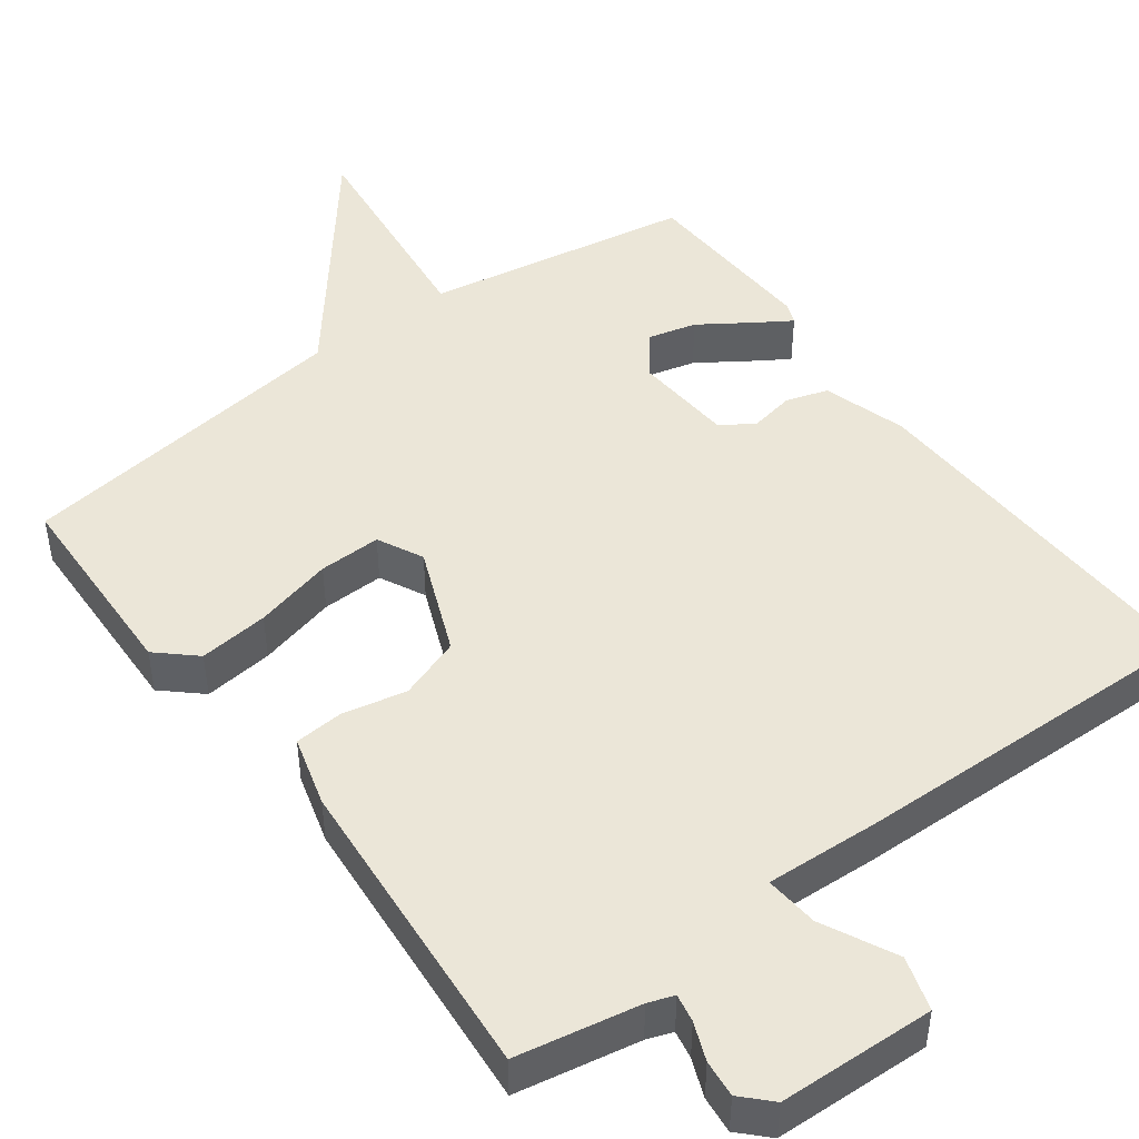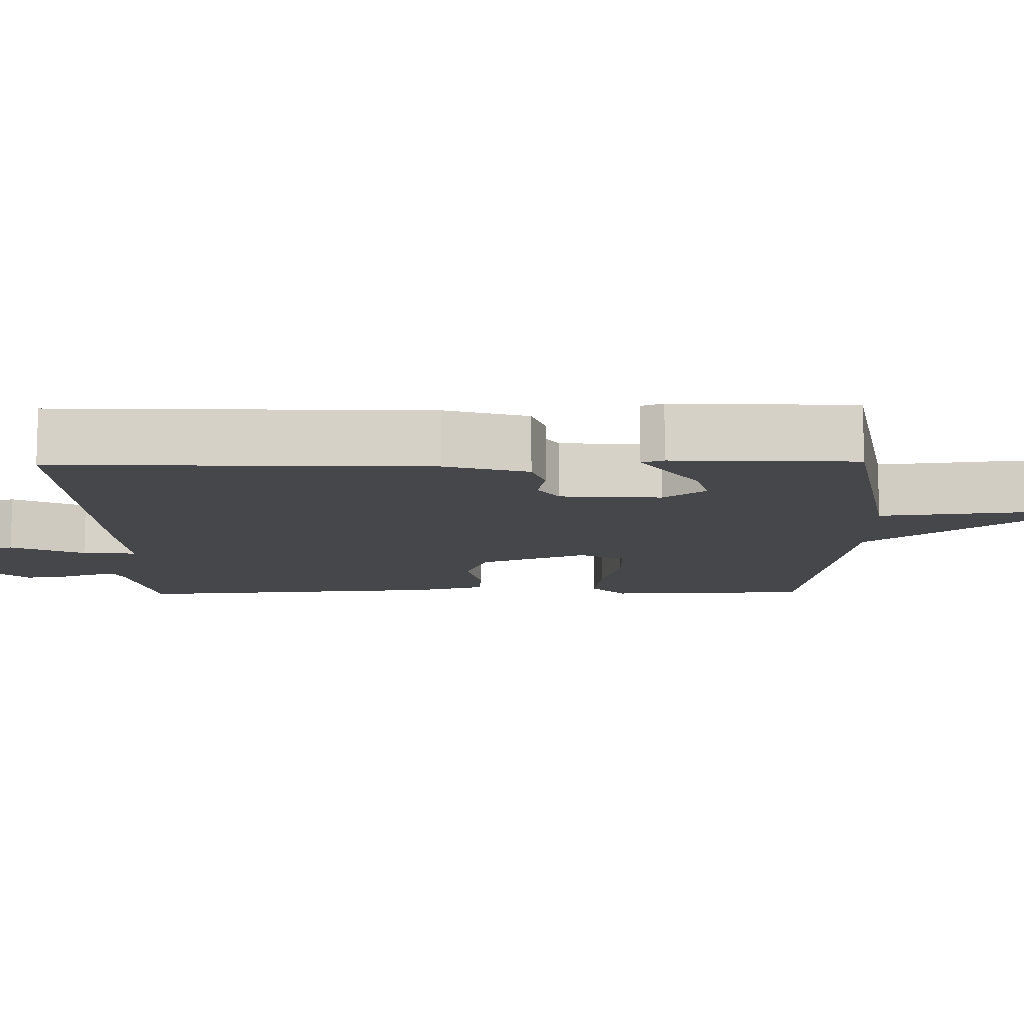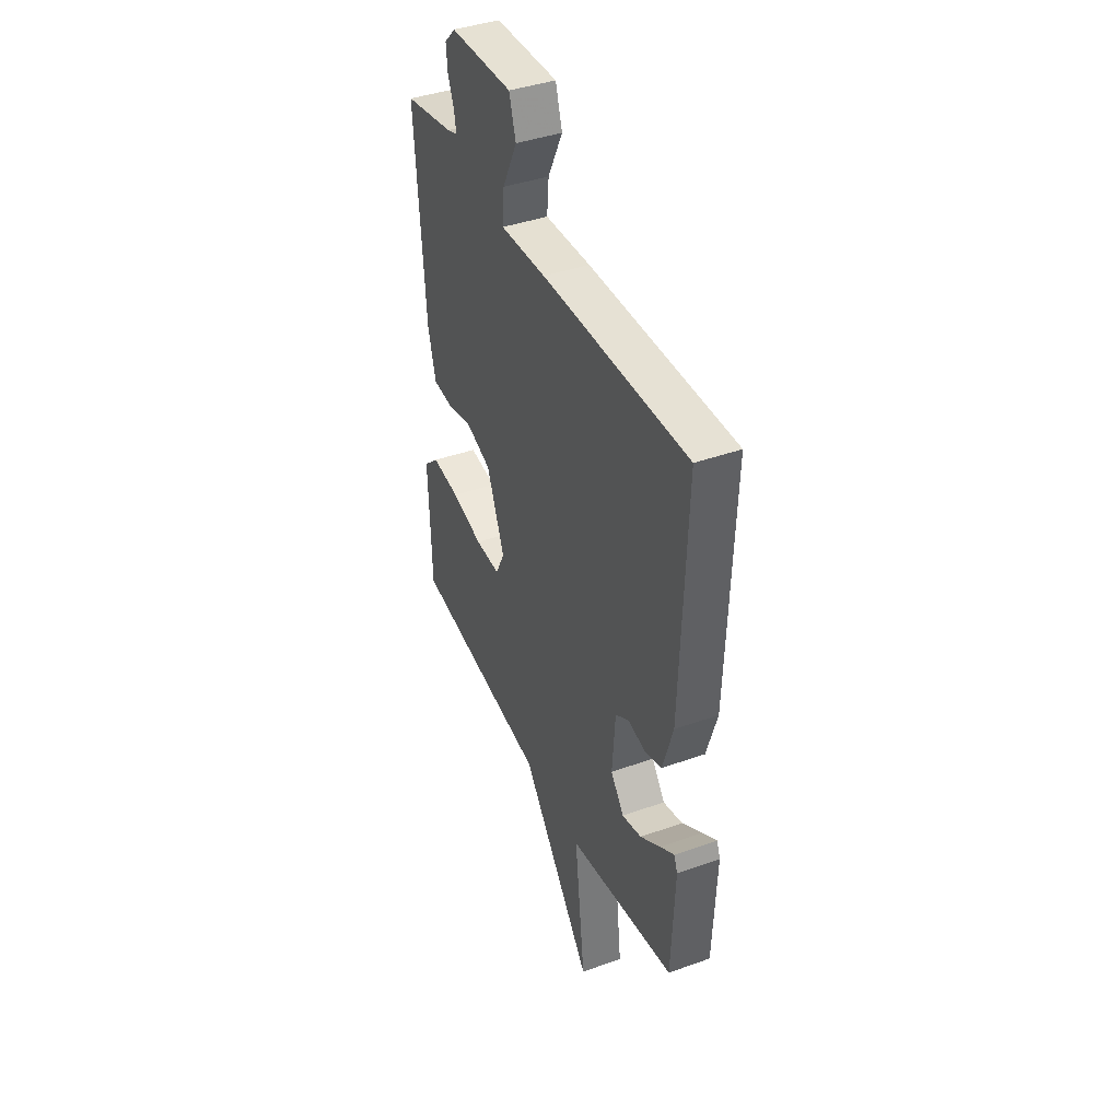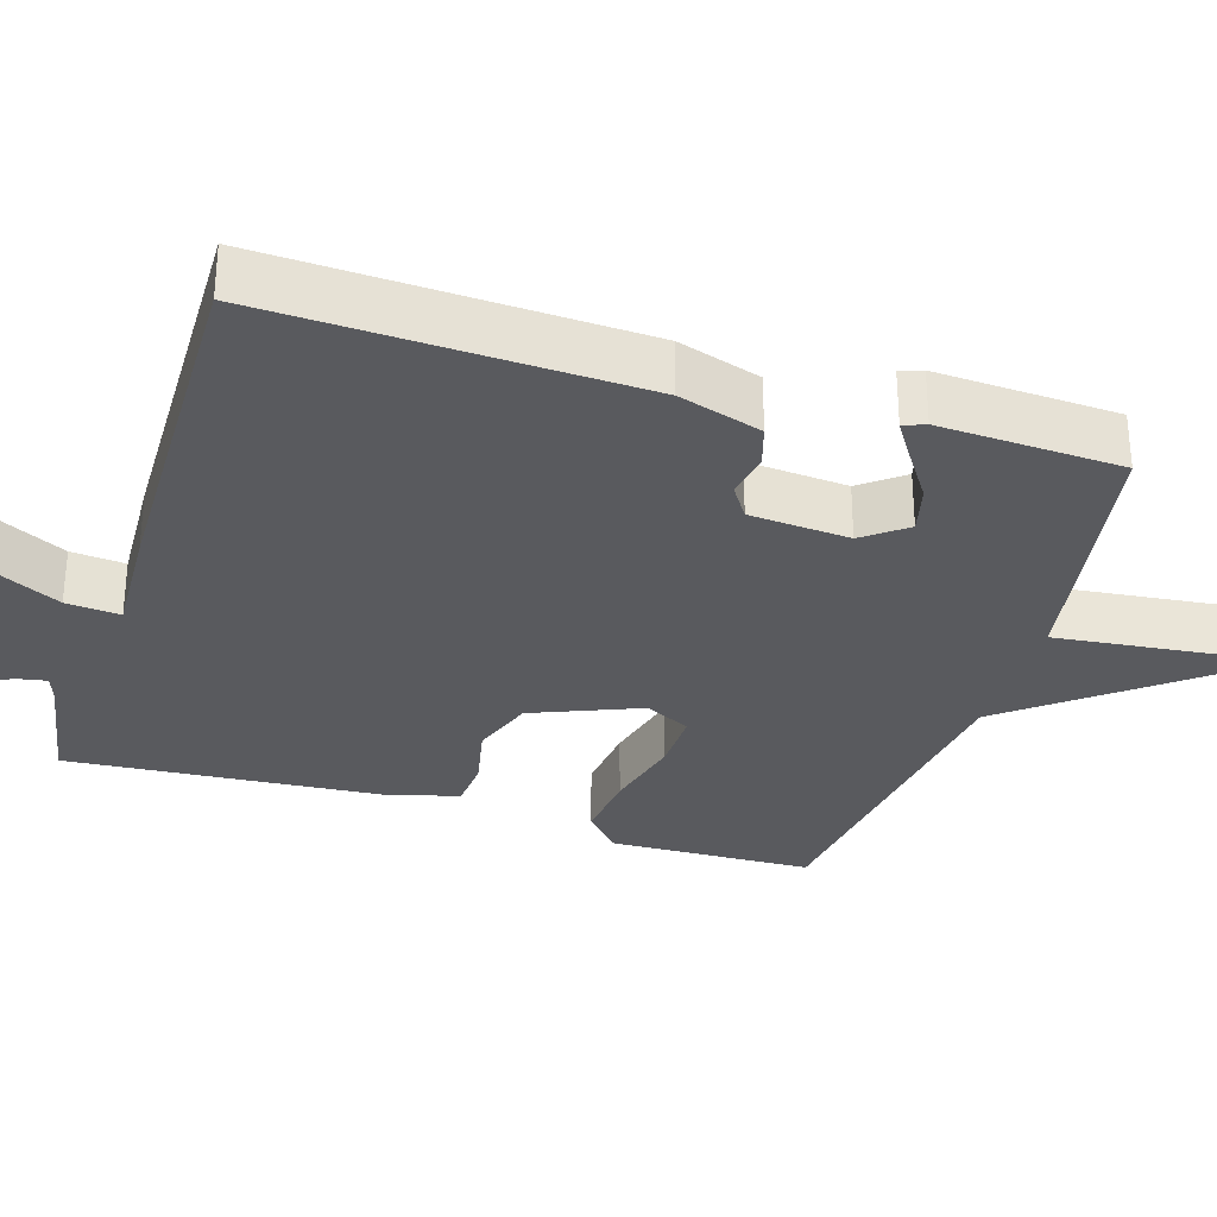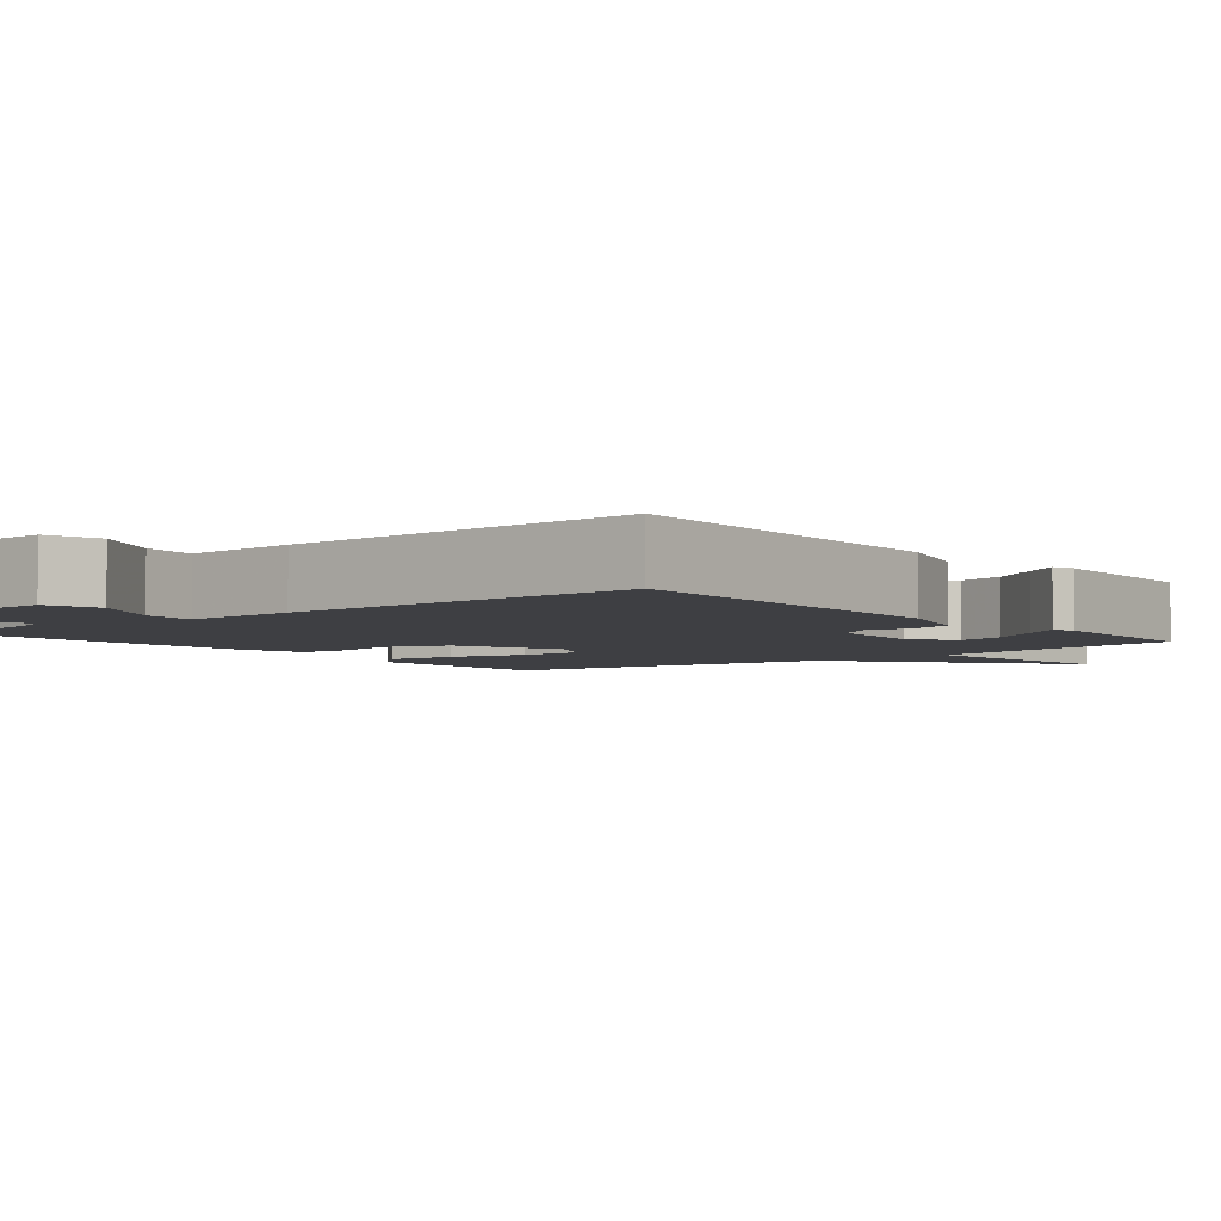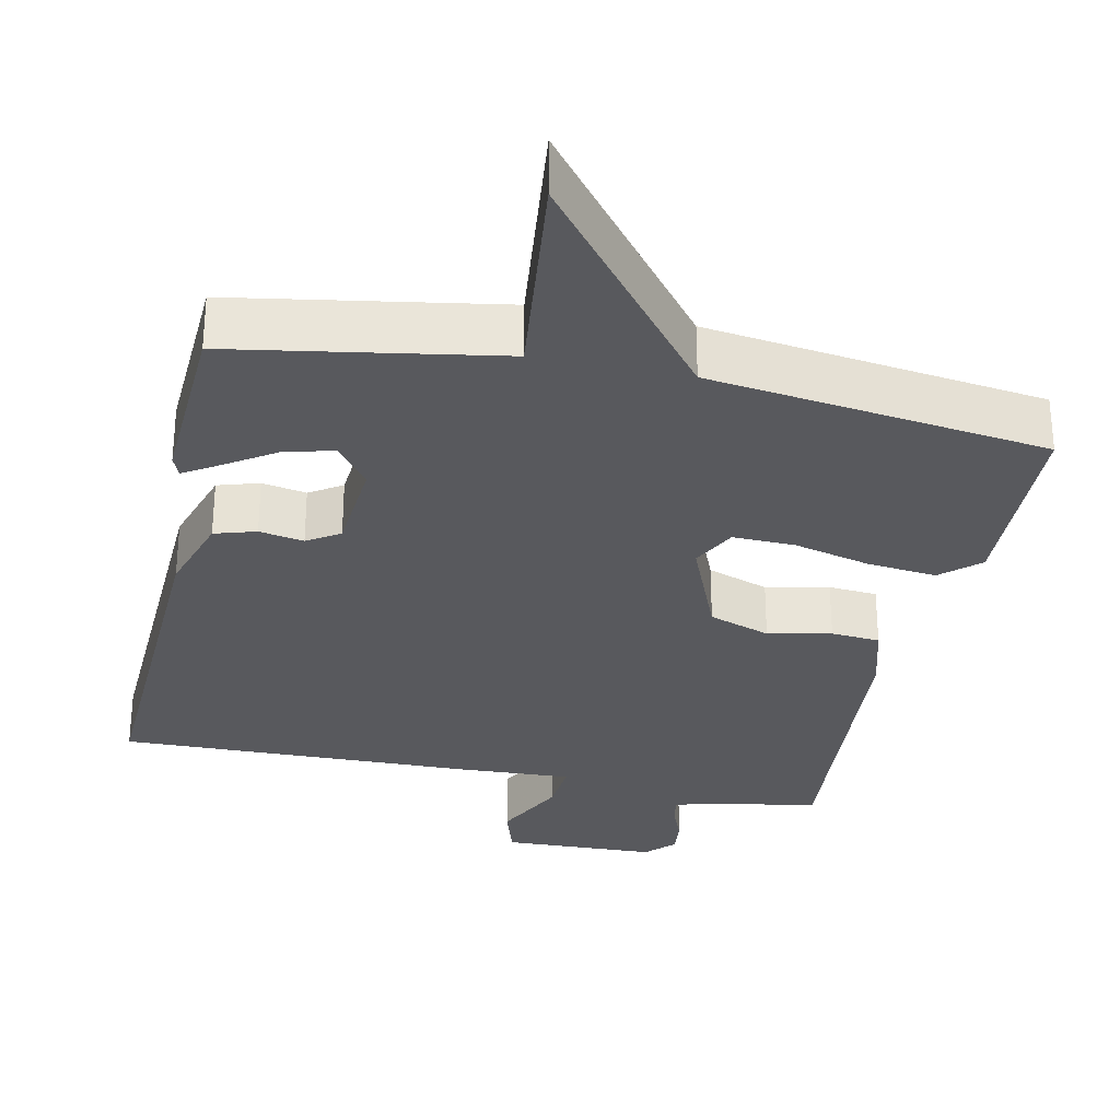
<metadata>
{"format":"obj","ext":"obj","renderer":"f3d","projection":"perspective","resolution":1024,"background":"white","views":[{"elev":46.6,"azim":-36.5,"up":"+Y"},{"elev":-10.8,"azim":91.1,"up":"+Y"},{"elev":40.7,"azim":66.4,"up":"+Z"},{"elev":-31.4,"azim":72.6,"up":"+Y"},{"elev":-4.2,"azim":38.9,"up":"+Y"},{"elev":-30.1,"azim":167.9,"up":"+Y"}]}
</metadata>
<code>
v 0.5 0.07 -0.5
v 0.148 0.07 -0.56
v 0.182 0.07 -0.855
v -0.052 0.07 -0.56
v -0.5 0.07 -0.5
v -0.509 0.07 -0.232
v -0.459 0.07 -0.187
v -0.367 0.07 -0.197
v -0.264 0.07 -0.223
v -0.182 0.07 -0.225
v -0.152 0.07 -0.165
v -0.21 0.07 -0.023
v -0.292 0.07 0.006
v -0.376 0.07 -0.012
v -0.441 0.07 -0.007
v -0.467 0.07 0.086
v -0.5 0.07 0.5
v -0.338 0.07 0.53
v -0.304 0.07 0.542
v -0.311 0.07 0.579
v -0.331 0.07 0.629
v -0.336 0.07 0.678
v -0.3 0.07 0.715
v -0.094 0.07 0.722
v -0.072 0.07 0.651
v -0.12 0.07 0.554
v -0.126 0.07 0.483
v 0.024 0.07 0.49
v 0.5 0.07 0.5
v 0.481 0.07 0.011
v 0.447 0.07 -0.099
v 0.392 0.07 -0.116
v 0.333 0.07 -0.105
v 0.29 0.07 -0.133
v 0.28 0.07 -0.265
v 0.323 0.07 -0.321
v 0.387 0.07 -0.305
v 0.453 0.07 -0.261
v 0.5 0.07 -0.231
v 0.511 0.07 -0.26
v 0.5 0 -0.5
v 0.148 0 -0.56
v 0.182 0 -0.855
v -0.052 0 -0.56
v -0.5 0 -0.5
v -0.509 0 -0.232
v -0.459 0 -0.187
v -0.367 0 -0.197
v -0.264 0 -0.223
v -0.182 0 -0.225
v -0.152 0 -0.165
v -0.21 0 -0.023
v -0.292 0 0.006
v -0.376 0 -0.012
v -0.441 0 -0.007
v -0.467 0 0.086
v -0.5 0 0.5
v -0.338 0 0.53
v -0.304 0 0.542
v -0.311 0 0.579
v -0.331 0 0.629
v -0.336 0 0.678
v -0.3 0 0.715
v -0.094 0 0.722
v -0.072 0 0.651
v -0.12 0 0.554
v -0.126 0 0.483
v 0.024 0 0.49
v 0.5 0 0.5
v 0.481 0 0.011
v 0.447 0 -0.099
v 0.392 0 -0.116
v 0.333 0 -0.105
v 0.29 0 -0.133
v 0.28 0 -0.265
v 0.323 0 -0.321
v 0.387 0 -0.305
v 0.453 0 -0.261
v 0.5 0 -0.231
v 0.511 0 -0.26
f 40 1 2
f 39 40 2
f 38 39 2
f 37 38 2
f 36 37 2
f 35 36 2
f 34 35 2
f 31 32 33
f 30 31 33
f 29 30 33
f 28 29 33
f 27 28 33
f 27 33 34
f 24 25 26
f 23 24 26
f 22 23 26
f 21 22 26
f 20 21 26
f 19 20 26 27
f 27 34 2
f 19 27 2
f 18 19 2
f 16 17 18
f 15 16 18
f 14 15 18
f 13 14 18
f 7 8 9
f 6 7 9
f 5 6 9
f 4 5 9
f 4 9 10
f 3 4 10 11
f 3 11 12
f 2 3 12
f 18 2 12
f 12 13 18
f 42 41 80
f 42 80 79
f 42 79 78
f 42 78 77
f 42 77 76
f 42 76 75
f 42 75 74
f 73 72 71
f 73 71 70
f 73 70 69
f 73 69 68
f 73 68 67
f 74 73 67
f 66 65 64
f 66 64 63
f 66 63 62
f 66 62 61
f 66 61 60
f 67 66 60 59
f 42 74 67
f 42 67 59
f 42 59 58
f 58 57 56
f 58 56 55
f 58 55 54
f 58 54 53
f 49 48 47
f 49 47 46
f 49 46 45
f 49 45 44
f 50 49 44
f 51 50 44 43
f 52 51 43
f 52 43 42
f 52 42 58
f 58 53 52
f 1 41 42 2
f 2 42 43 3
f 3 43 44 4
f 4 44 45 5
f 5 45 46 6
f 6 46 47 7
f 7 47 48 8
f 8 48 49 9
f 9 49 50 10
f 10 50 51 11
f 11 51 52 12
f 12 52 53 13
f 13 53 54 14
f 14 54 55 15
f 15 55 56 16
f 16 56 57 17
f 17 57 58 18
f 18 58 59 19
f 19 59 60 20
f 20 60 61 21
f 21 61 62 22
f 22 62 63 23
f 23 63 64 24
f 24 64 65 25
f 25 65 66 26
f 26 66 67 27
f 27 67 68 28
f 28 68 69 29
f 29 69 70 30
f 30 70 71 31
f 31 71 72 32
f 32 72 73 33
f 33 73 74 34
f 34 74 75 35
f 35 75 76 36
f 36 76 77 37
f 37 77 78 38
f 38 78 79 39
f 39 79 80 40
f 40 80 41 1

</code>
